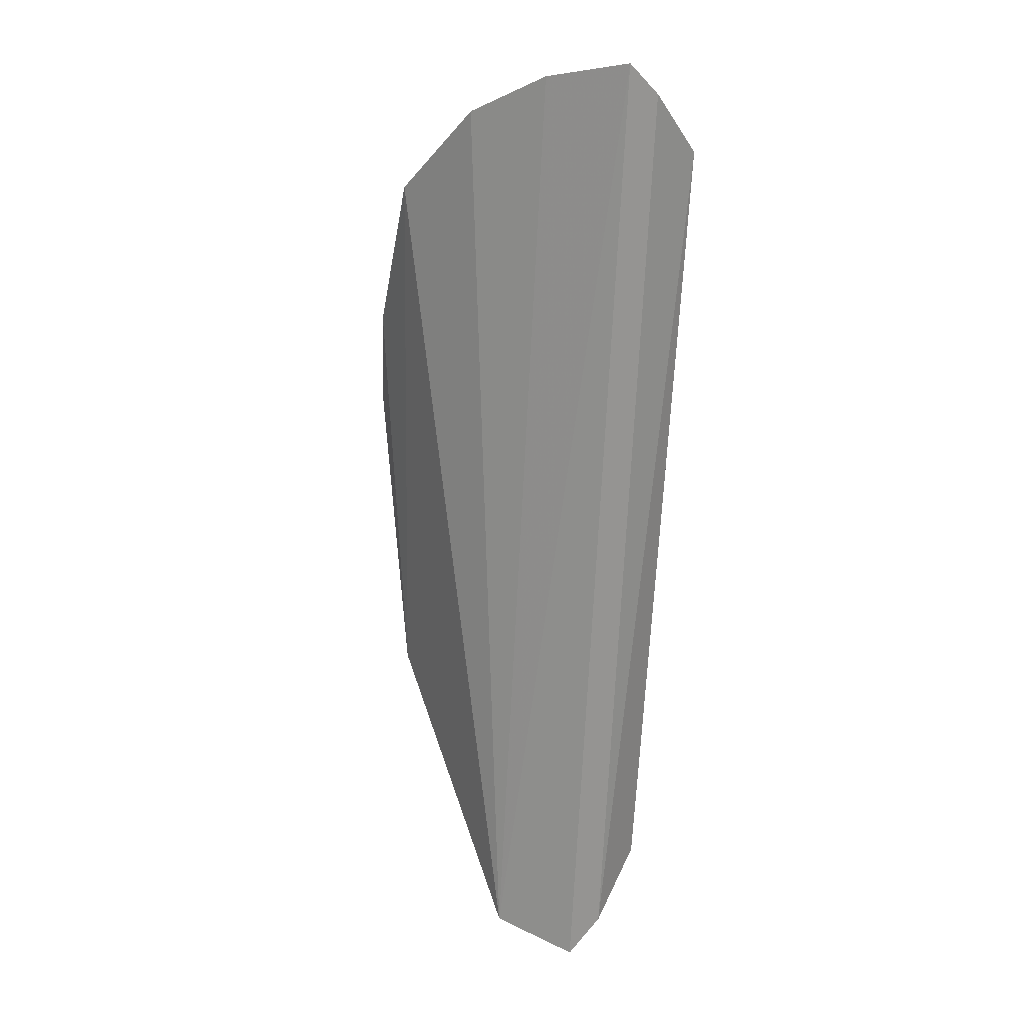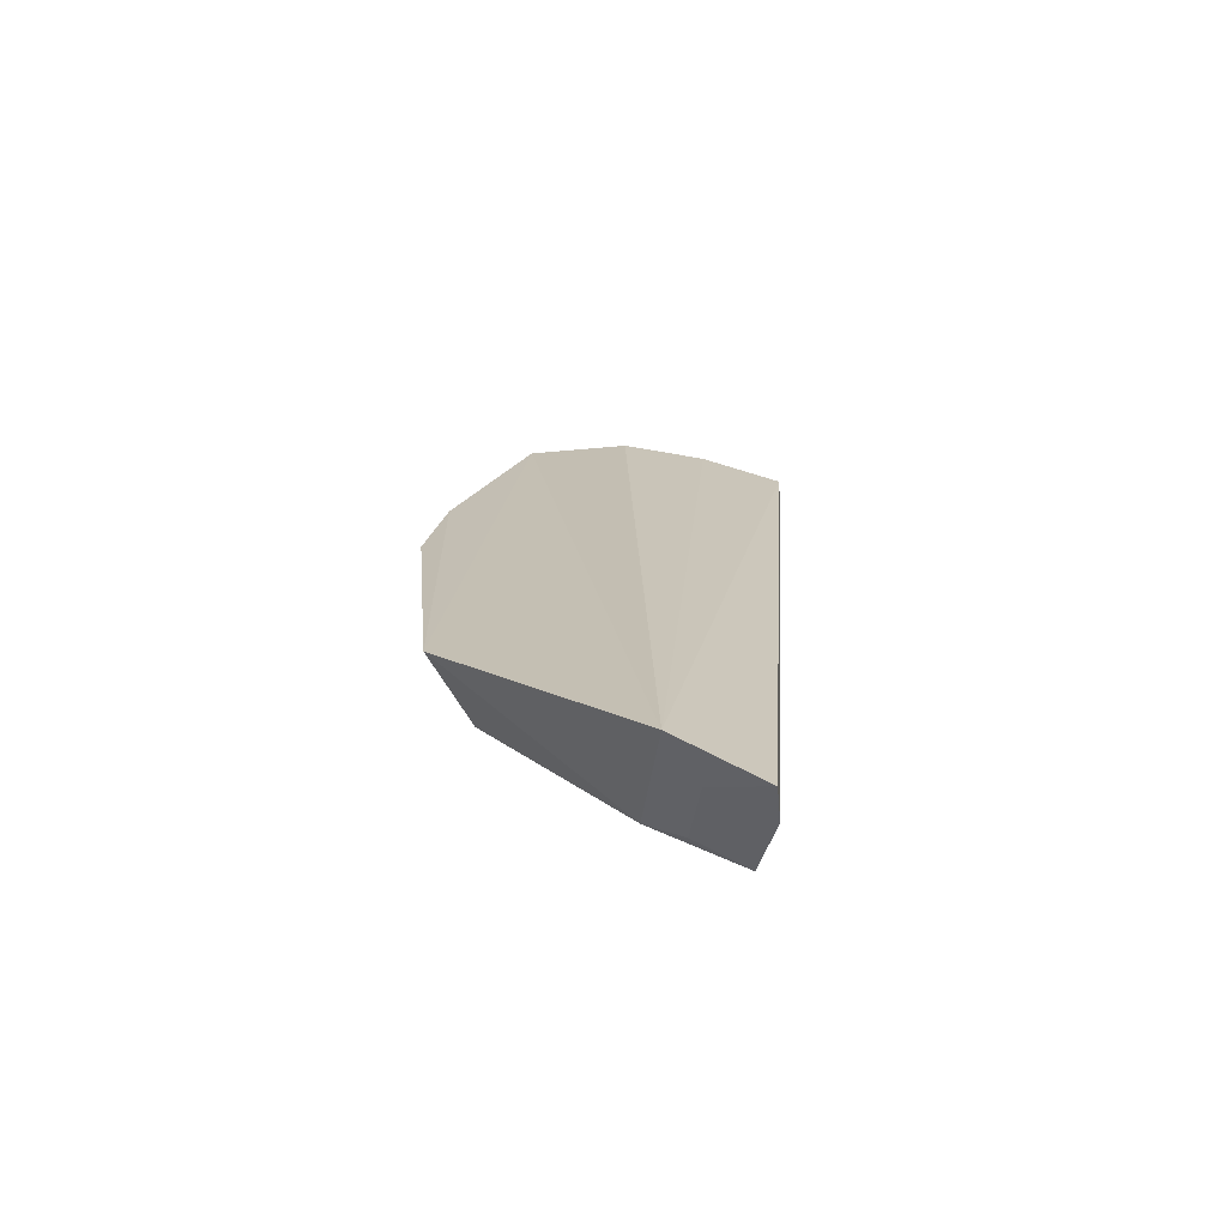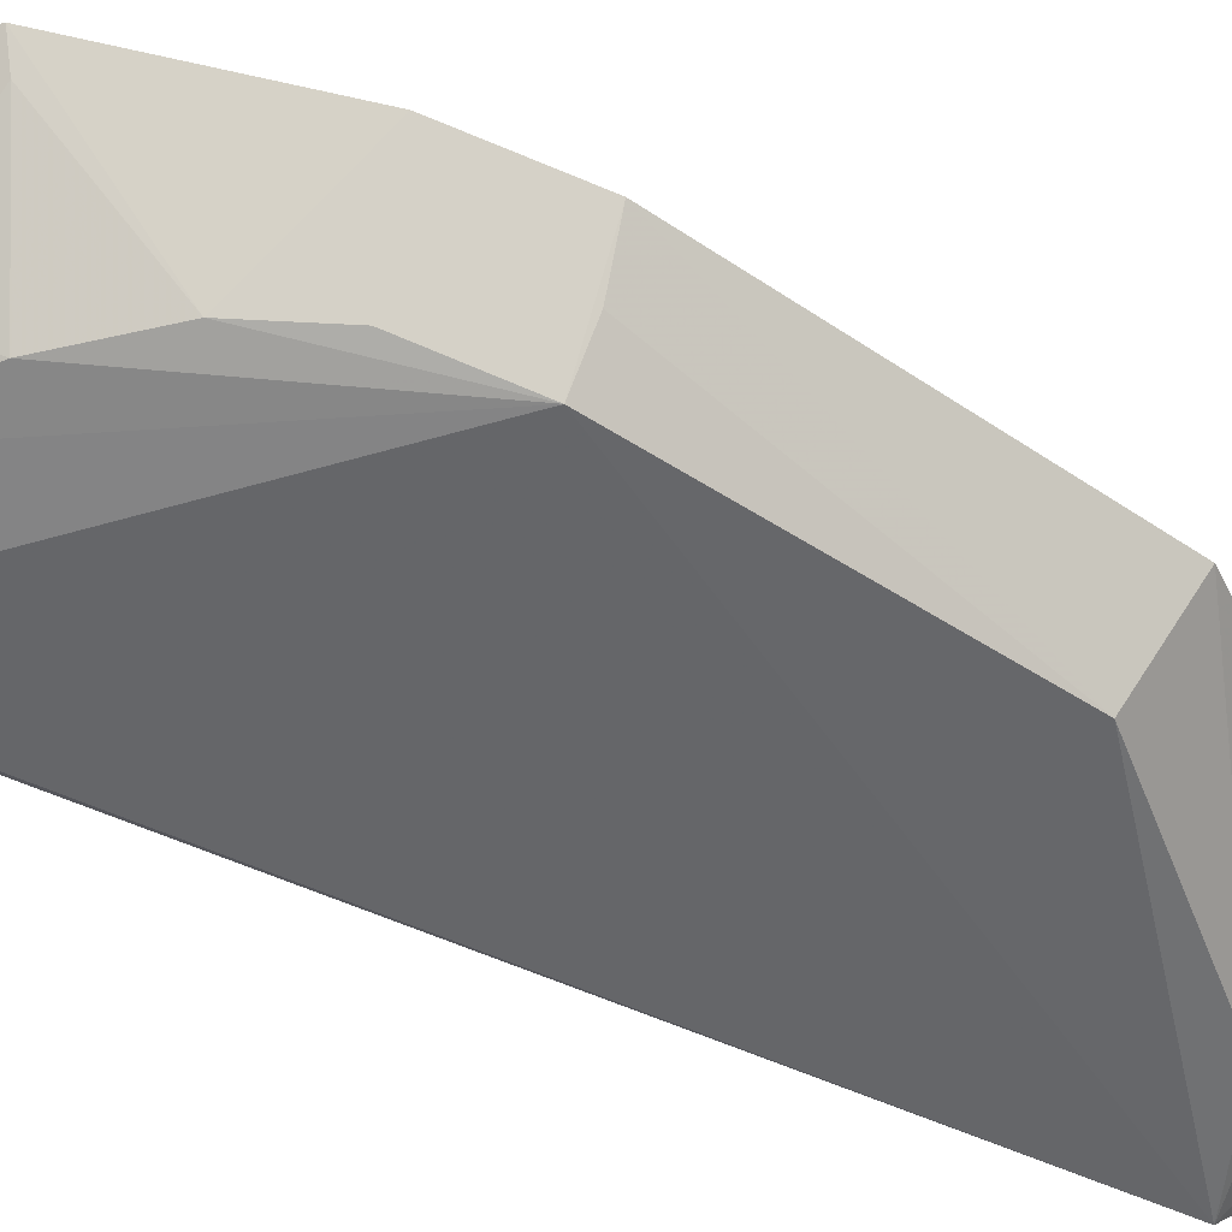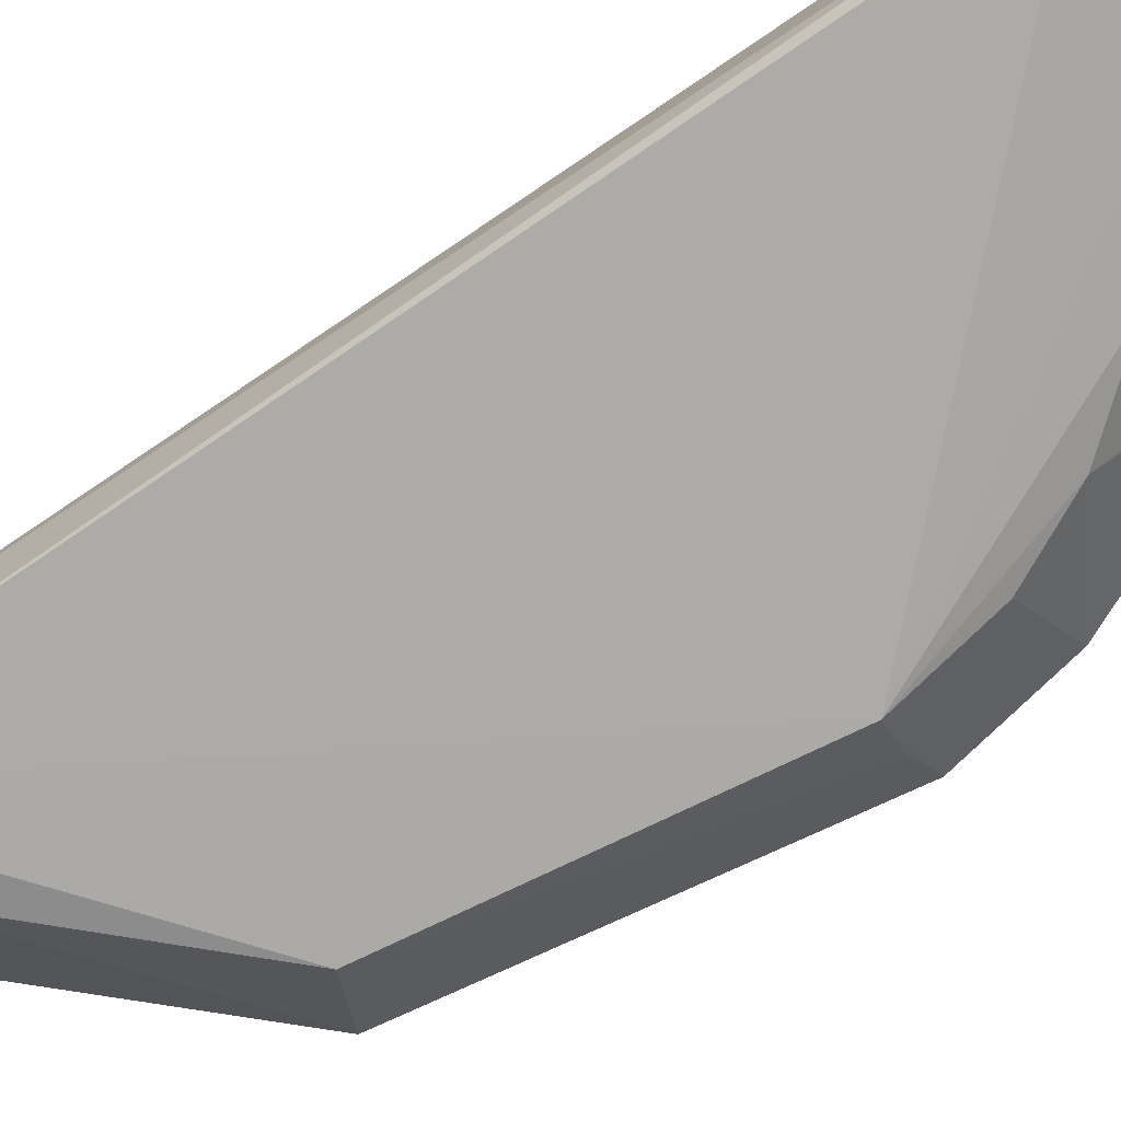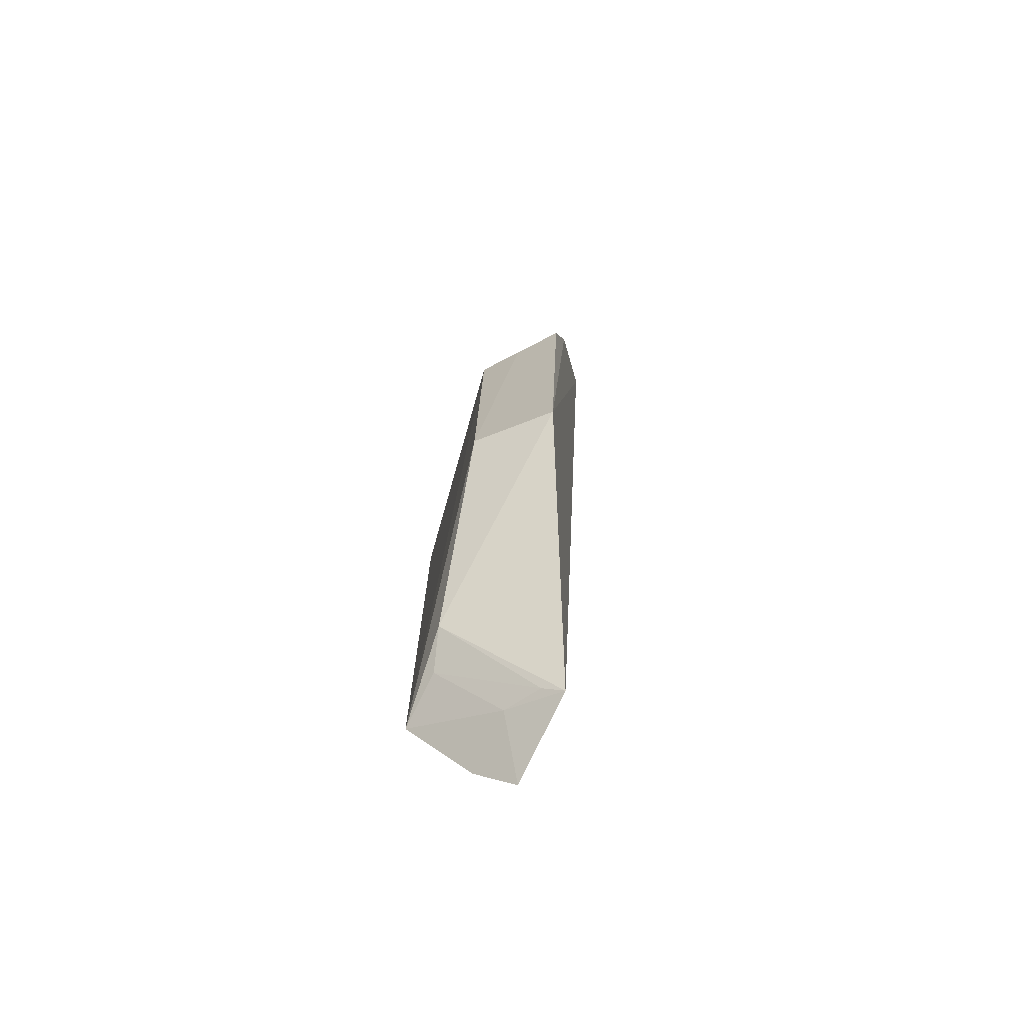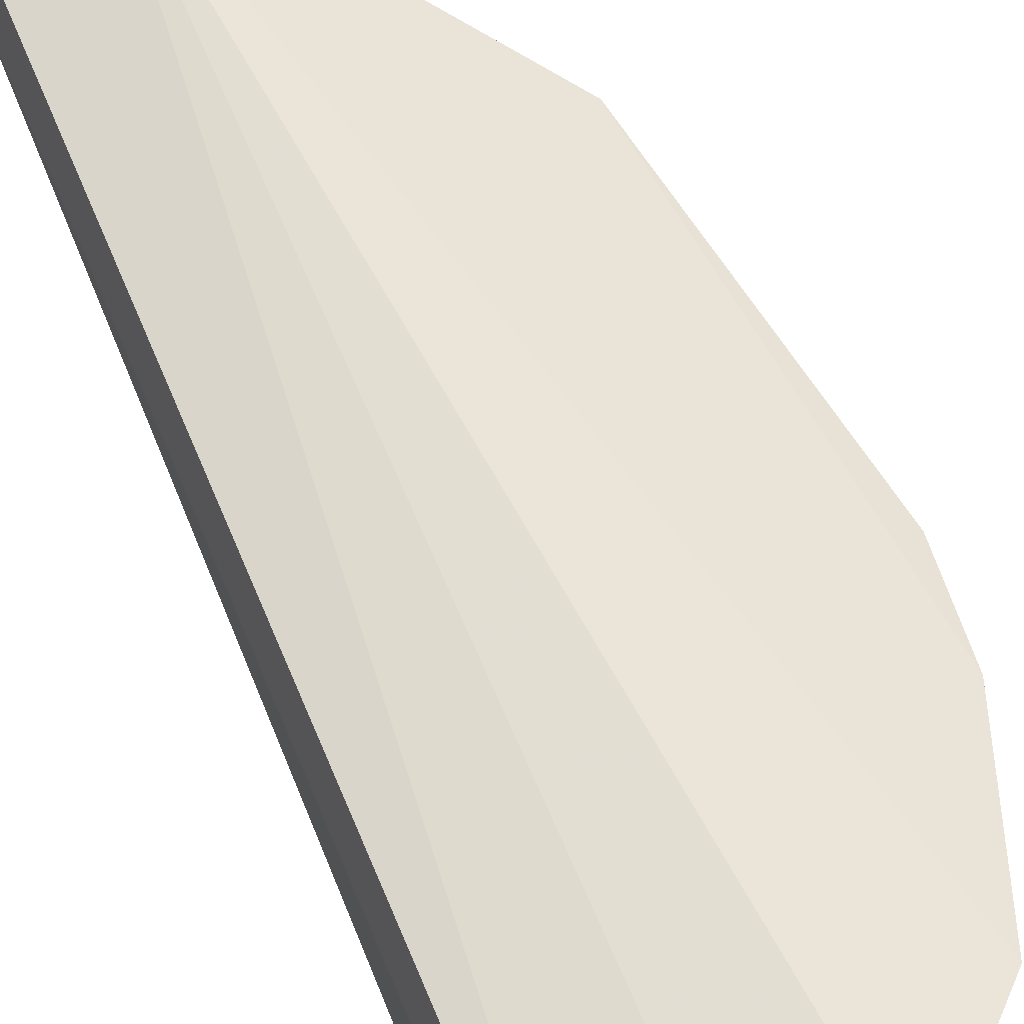
<metadata>
{"format":"obj","ext":"obj","renderer":"f3d","projection":"perspective","resolution":1024,"background":"white","views":[{"elev":16.8,"azim":38.5,"up":"+Y"},{"elev":-73.9,"azim":-10.6,"up":"+Y"},{"elev":-52.2,"azim":-120.8,"up":"+Z"},{"elev":-75.7,"azim":120.0,"up":"+Z"},{"elev":-75.5,"azim":-105.1,"up":"+Y"},{"elev":63.9,"azim":153.4,"up":"+Z"}]}
</metadata>
<code>
v -0.08195 -0.2228 -0.4519
v -0.07634 -0.2088 -0.4696
v -0.04911 0.2363 -0.4461
v -0.09159 0.2294 -0.44
v -0.2225 0.0572 -0.468
v -0.1226 -0.2128 -0.4429
v -0.04996 0.1794 -0.4975
v -0.1806 0.1723 -0.4414
v -0.1839 -0.07999 -0.5
v -0.1042 -0.2029 -0.464
v -0.0458 0.2221 -0.4637
v -0.134 0.2117 -0.437
v -0.2089 -0.09071 -0.4694
v -0.1704 0.1197 -0.4906
v -0.07699 -0.1802 -0.5
v -0.1189 -0.1612 -0.497
v -0.04623 0.1936 -0.4956
v -0.06051 0.2202 -0.462
v -0.2139 0.1001 -0.46
v -0.194 0.0539 -0.5
v -0.1437 0.1474 -0.4914
v -0.1188 -0.2065 -0.4521
v -0.1022 -0.1737 -0.4944
v -0.1009 0.1767 -0.4922
v -0.2079 0.05358 -0.4849
v -0.1863 0.09182 -0.4923
v -0.175 0.1674 -0.4504
v -0.1032 0.2055 -0.4616
v -0.1306 0.1756 -0.4759
v -0.07273 0.1898 -0.4915
v -0.1302 0.2053 -0.4461
v -0.08883 0.2225 -0.4491
v -0.05682 0.209 -0.4755
f 1 2 3
f 6 1 3
f 6 3 4
f 10 2 1
f 10 1 6
f 11 3 2
f 12 8 6
f 12 6 4
f 13 6 8
f 13 5 9
f 15 2 10
f 16 9 15
f 16 13 9
f 16 6 13
f 17 11 2
f 17 15 7
f 17 2 15
f 18 4 3
f 18 3 11
f 19 13 8
f 19 5 13
f 19 8 14
f 20 5 19
f 20 15 9
f 20 7 15
f 21 20 14
f 22 10 6
f 22 6 16
f 23 16 15
f 23 15 10
f 23 22 16
f 23 10 22
f 24 17 7
f 24 7 20
f 24 20 21
f 25 20 9
f 25 9 5
f 25 5 20
f 26 20 19
f 26 19 14
f 26 14 20
f 27 21 14
f 27 14 8
f 28 12 4
f 29 24 21
f 29 21 27
f 29 27 8
f 29 8 12
f 30 17 24
f 30 24 28
f 31 28 24
f 31 24 29
f 31 29 12
f 31 12 28
f 32 30 28
f 32 28 4
f 32 4 18
f 32 18 30
f 33 30 18
f 33 17 30
f 33 18 11
f 33 11 17

</code>
